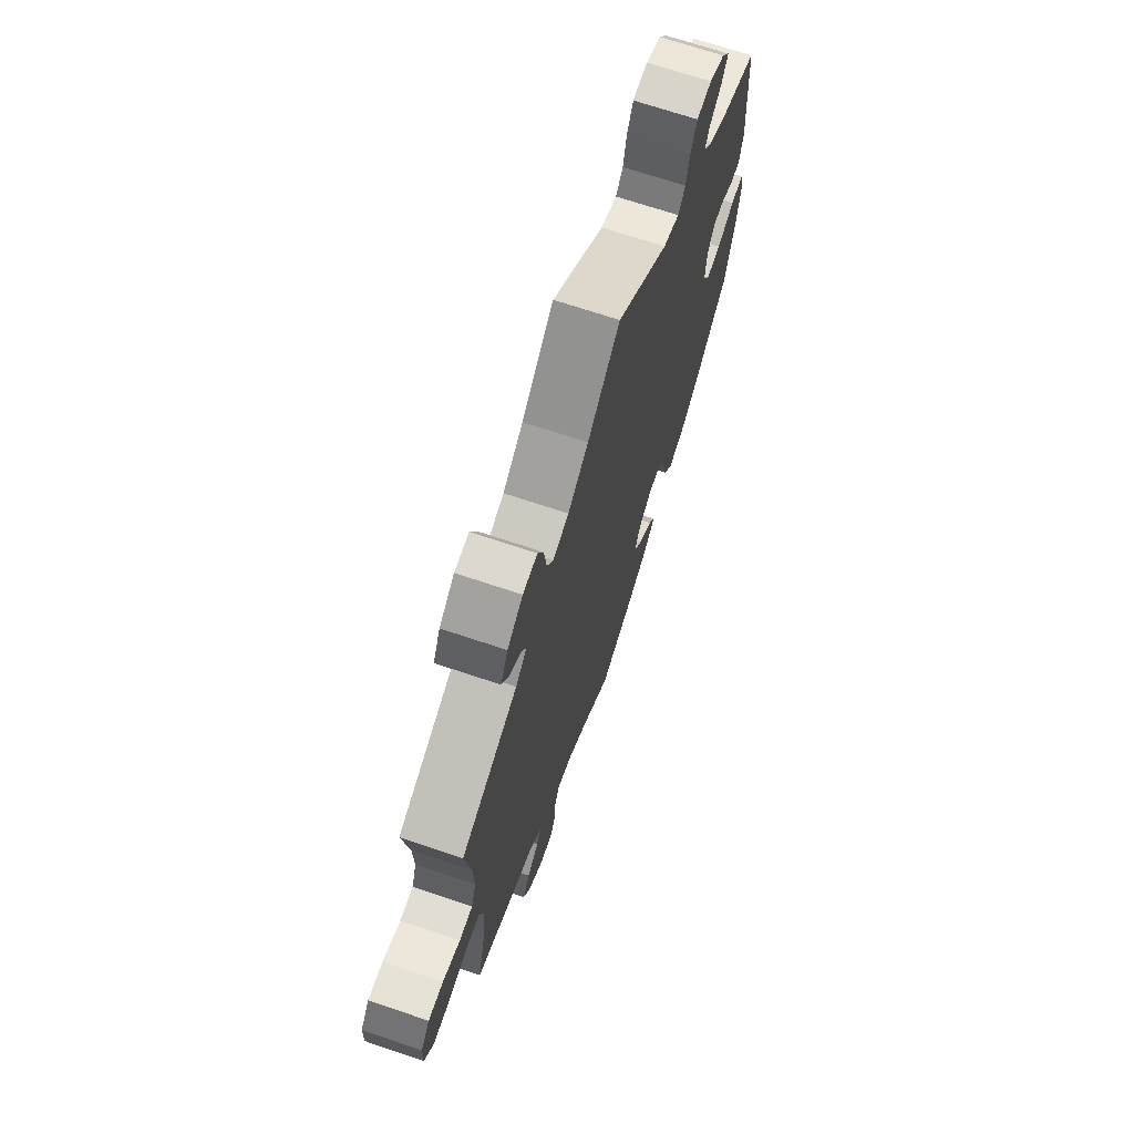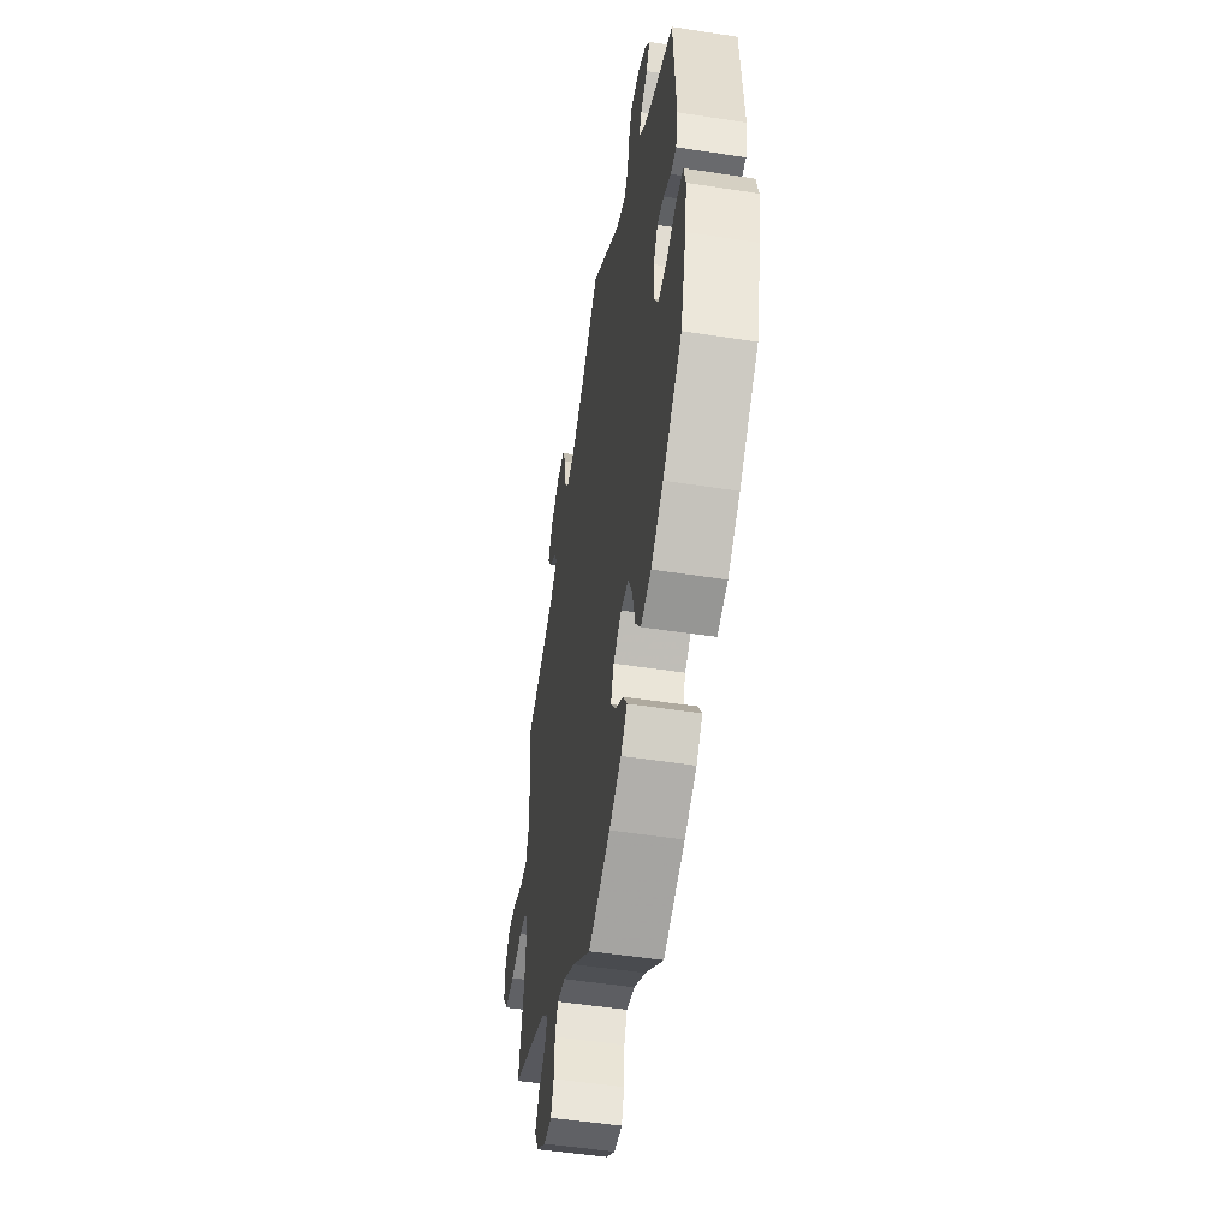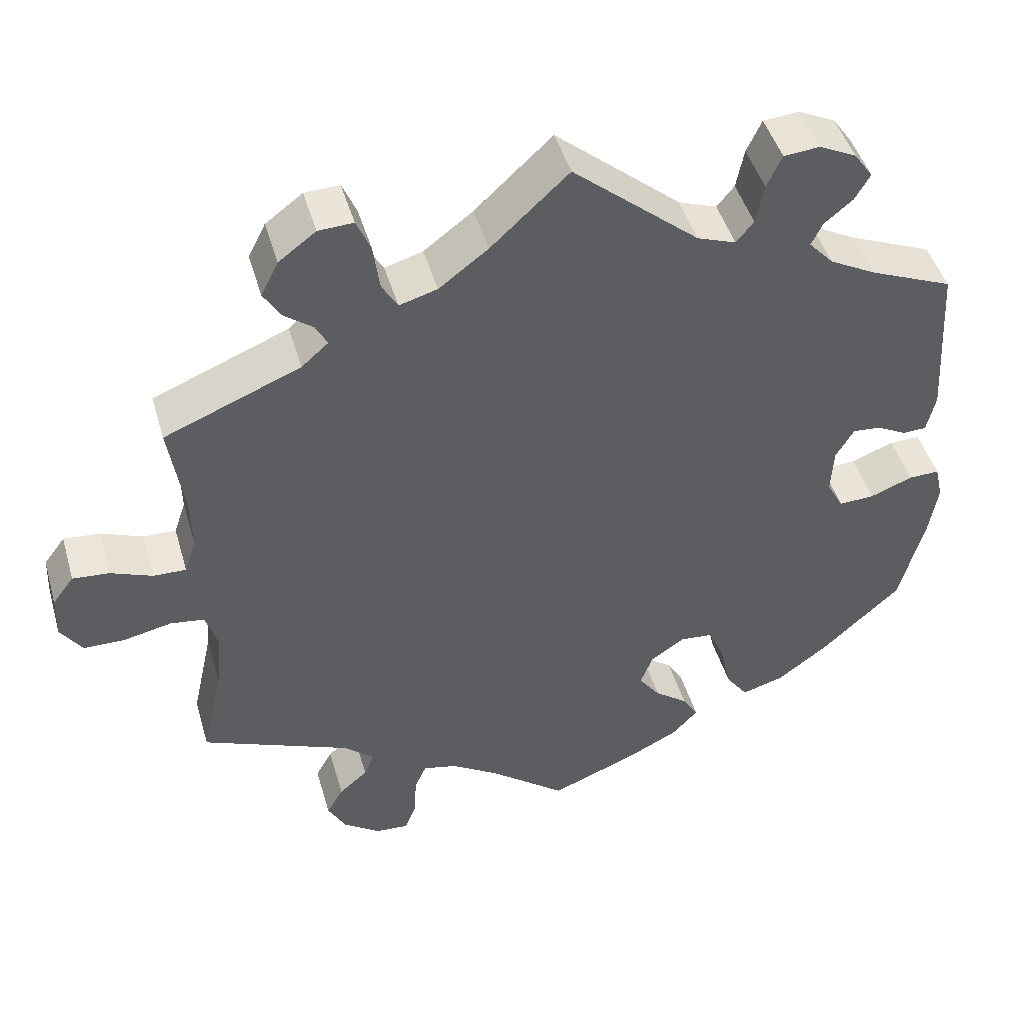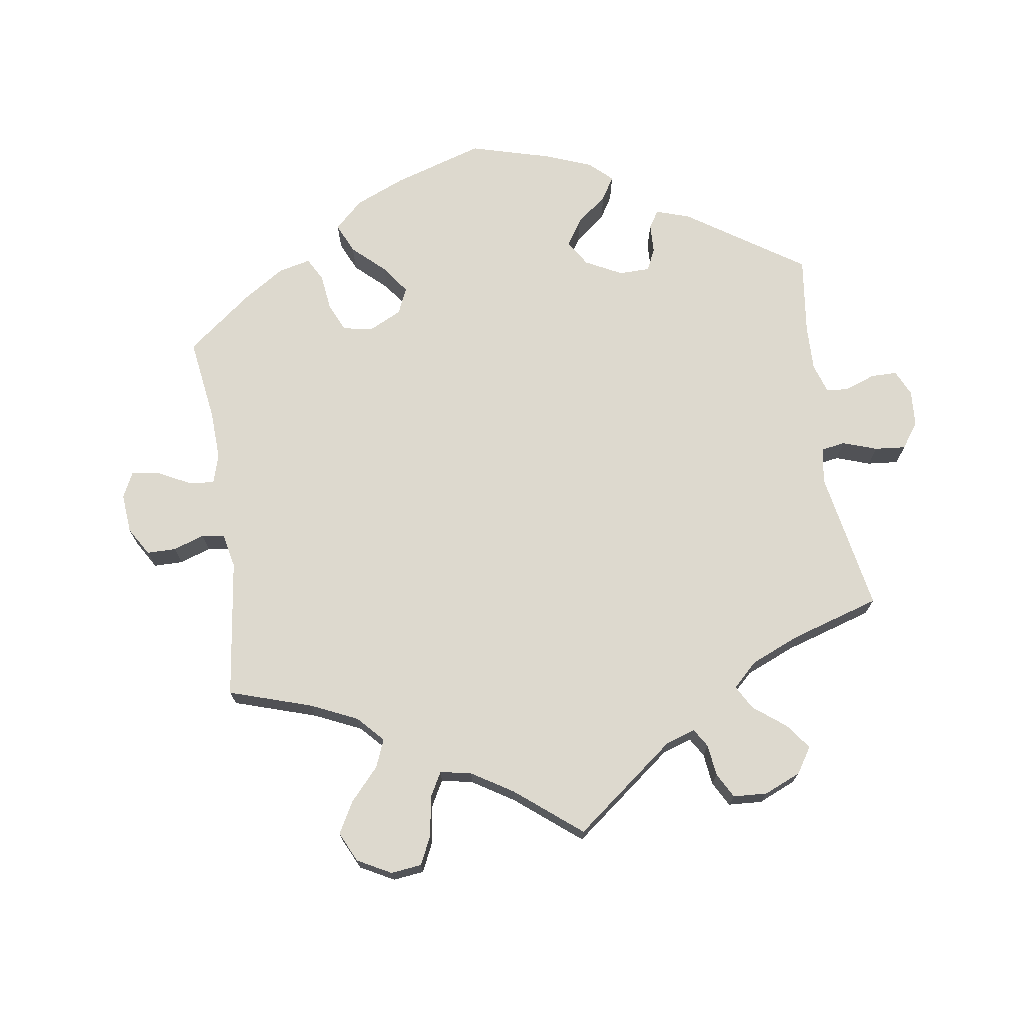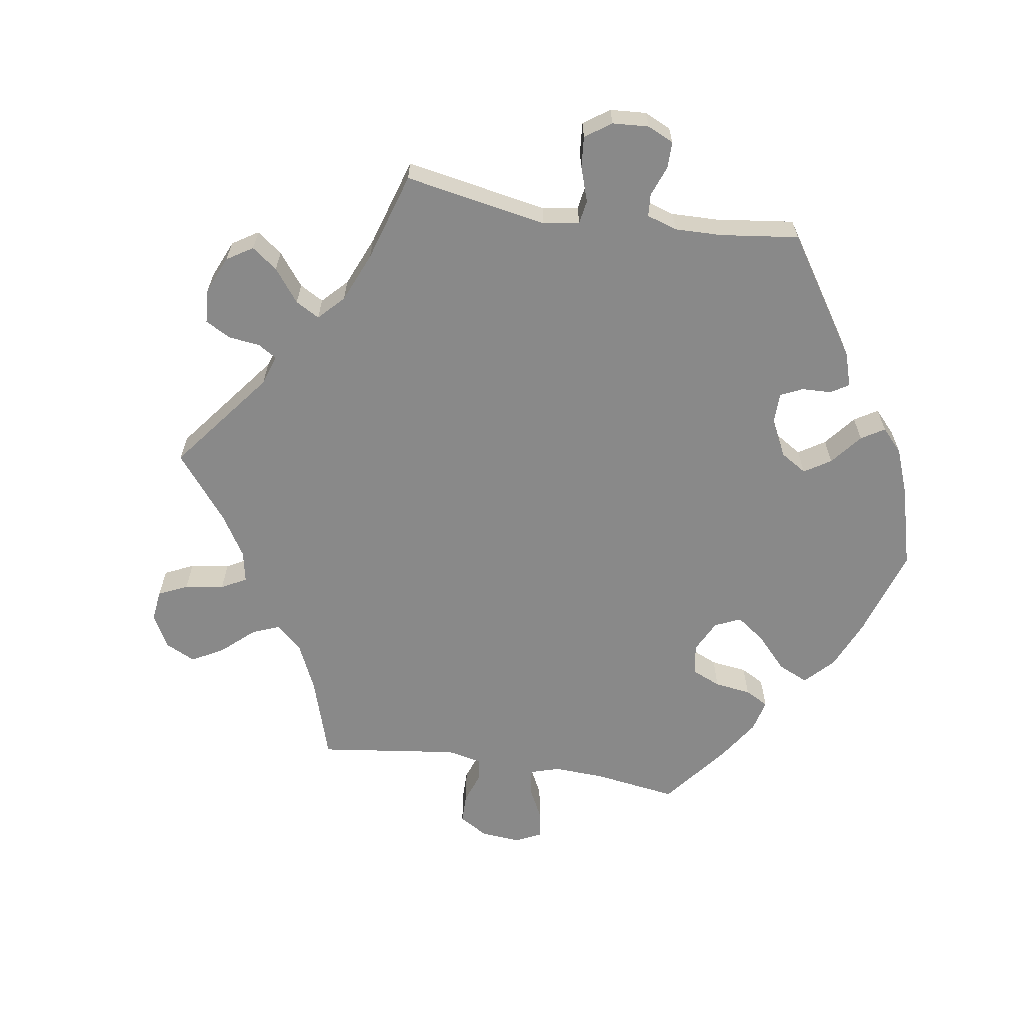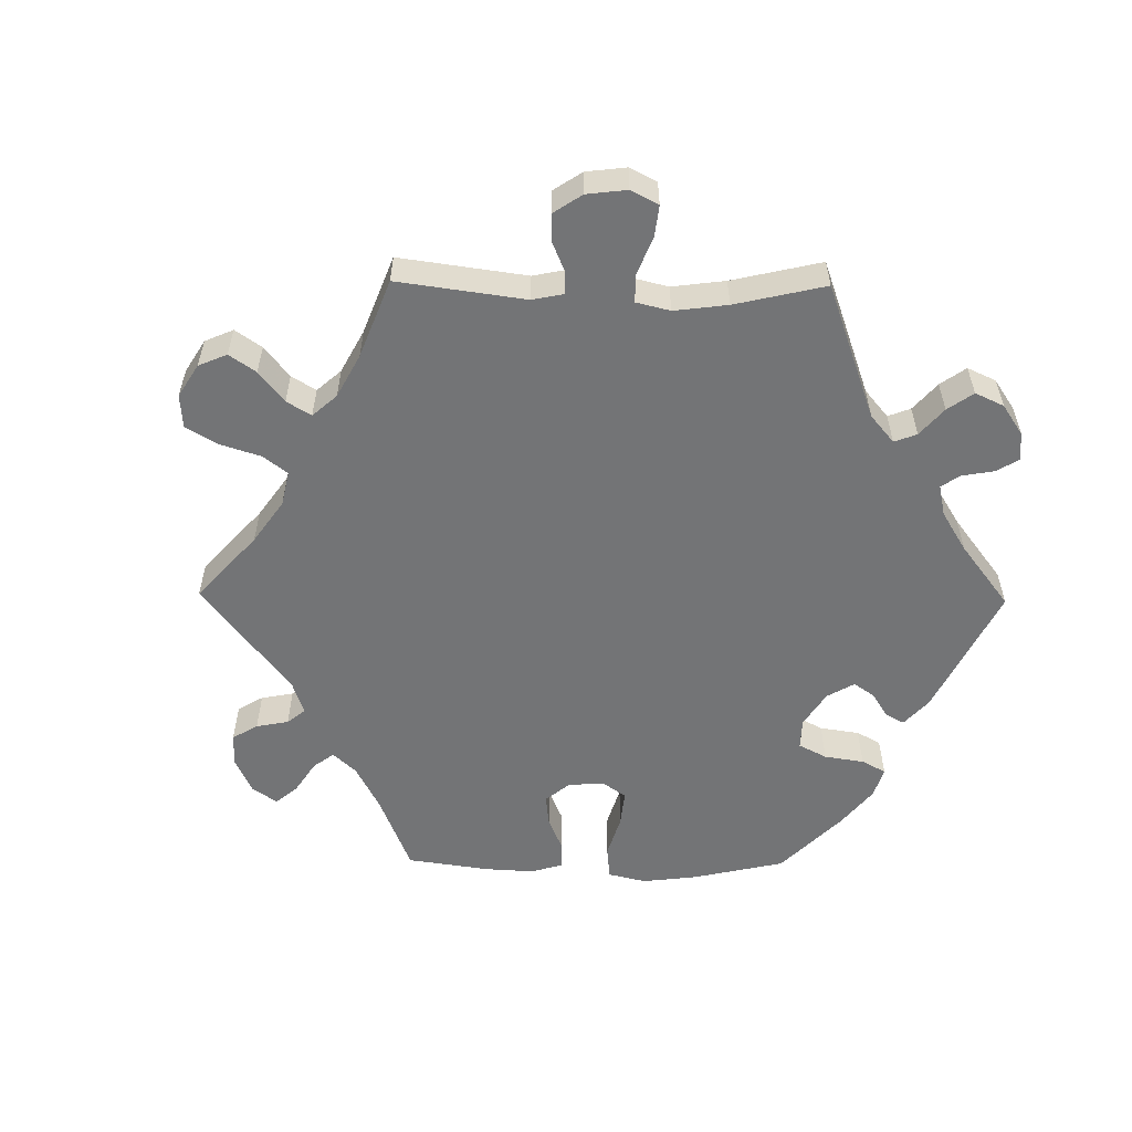
<metadata>
{"format":"obj","ext":"obj","renderer":"f3d","projection":"perspective","resolution":1024,"background":"white","views":[{"elev":69.6,"azim":-71.4,"up":"+Z"},{"elev":-51.2,"azim":80.4,"up":"+Z"},{"elev":46.3,"azim":-16.0,"up":"+Z"},{"elev":71.7,"azim":-68.4,"up":"+Y"},{"elev":-63.0,"azim":21.0,"up":"+Y"},{"elev":-56.1,"azim":-30.7,"up":"+Y"}]}
</metadata>
<code>
v 0.4 0.07 -0.381
v 0.336 0.07 -0.429
v 0.282 0.07 -0.445
v 0.254 0.07 -0.406
v 0.24 0.07 -0.344
v 0.219 0.07 -0.297
v 0.178 0.07 -0.293
v 0.135 0.07 -0.322
v 0.119 0.07 -0.364
v 0.146 0.07 -0.401
v 0.188 0.07 -0.433
v 0.208 0.07 -0.466
v 0.175 0.07 -0.501
v 0.112 0.07 -0.533
v 0 0.07 -0.578
v -0.096 0.07 -0.502
v -0.157 0.07 -0.463
v -0.2 0.07 -0.453
v -0.215 0.07 -0.487
v -0.218 0.07 -0.54
v -0.232 0.07 -0.578
v -0.274 0.07 -0.575
v -0.321 0.07 -0.542
v -0.344 0.07 -0.5
v -0.323 0.07 -0.463
v -0.287 0.07 -0.432
v -0.275 0.07 -0.401
v -0.313 0.07 -0.367
v -0.501 0.07 -0.289
v -0.474 0.07 -0.166
v -0.467 0.07 -0.092
v -0.482 0.07 -0.043
v -0.525 0.07 -0.037
v -0.586 0.07 -0.05
v -0.638 0.07 -0.049
v -0.665 0.07 -0.009
v -0.663 0.07 0.046
v -0.636 0.07 0.082
v -0.59 0.07 0.078
v -0.537 0.07 0.057
v -0.496 0.07 0.056
v -0.481 0.07 0.1
v -0.483 0.07 0.17
v -0.501 0.07 0.289
v -0.329 0.07 0.359
v -0.295 0.07 0.389
v -0.31 0.07 0.417
v -0.347 0.07 0.445
v -0.368 0.07 0.48
v -0.346 0.07 0.524
v -0.299 0.07 0.559
v -0.255 0.07 0.561
v -0.237 0.07 0.519
v -0.229 0.07 0.46
v -0.209 0.07 0.426
v -0.161 0.07 0.44
v -0.099 0.07 0.487
v -0.001 0.07 0.578
v 0.158 0.07 0.443
v 0.207 0.07 0.425
v 0.229 0.07 0.452
v 0.239 0.07 0.503
v 0.258 0.07 0.544
v 0.303 0.07 0.548
v 0.35 0.07 0.525
v 0.374 0.07 0.491
v 0.355 0.07 0.458
v 0.319 0.07 0.428
v 0.305 0.07 0.399
v 0.336 0.07 0.365
v 0.395 0.07 0.333
v 0.5 0.07 0.289
v 0.513 0.07 0.085
v 0.502 0.07 0.035
v 0.472 0.07 0.034
v 0.434 0.07 0.054
v 0.399 0.07 0.057
v 0.376 0.07 0.018
v 0.373 0.07 -0.041
v 0.394 0.07 -0.08
v 0.439 0.07 -0.078
v 0.493 0.07 -0.057
v 0.532 0.07 -0.056
v 0.542 0.07 -0.1
v 0.531 0.07 -0.17
v 0.5 0.07 -0.289
v 0.4 0 -0.381
v 0.336 0 -0.429
v 0.282 0 -0.445
v 0.254 0 -0.406
v 0.24 0 -0.344
v 0.219 0 -0.297
v 0.178 0 -0.293
v 0.135 0 -0.322
v 0.119 0 -0.364
v 0.146 0 -0.401
v 0.188 0 -0.433
v 0.208 0 -0.466
v 0.175 0 -0.501
v 0.112 0 -0.533
v 0 0 -0.578
v -0.096 0 -0.502
v -0.157 0 -0.463
v -0.2 0 -0.453
v -0.215 0 -0.487
v -0.218 0 -0.54
v -0.232 0 -0.578
v -0.274 0 -0.575
v -0.321 0 -0.542
v -0.344 0 -0.5
v -0.323 0 -0.463
v -0.287 0 -0.432
v -0.275 0 -0.401
v -0.313 0 -0.367
v -0.501 0 -0.289
v -0.474 0 -0.166
v -0.467 0 -0.092
v -0.482 0 -0.043
v -0.525 0 -0.037
v -0.586 0 -0.05
v -0.638 0 -0.049
v -0.665 0 -0.009
v -0.663 0 0.046
v -0.636 0 0.082
v -0.59 0 0.078
v -0.537 0 0.057
v -0.496 0 0.056
v -0.481 0 0.1
v -0.483 0 0.17
v -0.501 0 0.289
v -0.329 0 0.359
v -0.295 0 0.389
v -0.31 0 0.417
v -0.347 0 0.445
v -0.368 0 0.48
v -0.346 0 0.524
v -0.299 0 0.559
v -0.255 0 0.561
v -0.237 0 0.519
v -0.229 0 0.46
v -0.209 0 0.426
v -0.161 0 0.44
v -0.099 0 0.487
v -0.001 0 0.578
v 0.158 0 0.443
v 0.207 0 0.425
v 0.229 0 0.452
v 0.239 0 0.503
v 0.258 0 0.544
v 0.303 0 0.548
v 0.35 0 0.525
v 0.374 0 0.491
v 0.355 0 0.458
v 0.319 0 0.428
v 0.305 0 0.399
v 0.336 0 0.365
v 0.395 0 0.333
v 0.5 0 0.289
v 0.513 0 0.085
v 0.502 0 0.035
v 0.472 0 0.034
v 0.434 0 0.054
v 0.399 0 0.057
v 0.376 0 0.018
v 0.373 0 -0.041
v 0.394 0 -0.08
v 0.439 0 -0.078
v 0.493 0 -0.057
v 0.532 0 -0.056
v 0.542 0 -0.1
v 0.531 0 -0.17
v 0.5 0 -0.289
f 81 82 83 84
f 80 81 84 85
f 73 74 75 76
f 71 72 73 76
f 70 71 76 77
f 69 70 77 78
f 65 66 67 68
f 65 68 69
f 64 65 69
f 61 62 63 64
f 61 64 69
f 60 61 69 78
f 57 58 59
f 56 57 59 60
f 55 56 60 78
f 51 52 53 54
f 51 54 55
f 50 51 55
f 47 48 49 50
f 46 47 50 55
f 45 46 55 78
f 43 44 45 78
f 37 38 39 40
f 37 40 41
f 36 37 41
f 33 34 35 36
f 32 33 36 41
f 31 32 41 42
f 28 29 30
f 27 28 30 31
f 23 24 25 26
f 23 26 27
f 22 23 27
f 19 20 21 22
f 18 19 22 27
f 17 18 27 31
f 13 14 15 16
f 10 11 12 13
f 9 10 13 16
f 8 9 16 17
f 2 3 4 5
f 2 5 6
f 1 2 6
f 80 85 86 1
f 42 43 78 79
f 7 8 17 31
f 6 7 31 42
f 42 79 80
f 1 6 42 80
f 170 169 168 167
f 171 170 167 166
f 162 161 160 159
f 162 159 158 157
f 163 162 157 156
f 164 163 156 155
f 154 153 152 151
f 155 154 151
f 155 151 150
f 150 149 148 147
f 155 150 147
f 164 155 147 146
f 145 144 143
f 146 145 143 142
f 164 146 142 141
f 140 139 138 137
f 141 140 137
f 141 137 136
f 136 135 134 133
f 141 136 133 132
f 164 141 132 131
f 164 131 130 129
f 126 125 124 123
f 127 126 123
f 127 123 122
f 122 121 120 119
f 127 122 119 118
f 128 127 118 117
f 116 115 114
f 117 116 114 113
f 112 111 110 109
f 113 112 109
f 113 109 108
f 108 107 106 105
f 113 108 105 104
f 117 113 104 103
f 102 101 100 99
f 99 98 97 96
f 102 99 96 95
f 103 102 95 94
f 91 90 89 88
f 92 91 88
f 92 88 87
f 87 172 171 166
f 165 164 129 128
f 117 103 94 93
f 128 117 93 92
f 166 165 128
f 166 128 92 87
f 1 87 88 2
f 2 88 89 3
f 3 89 90 4
f 4 90 91 5
f 5 91 92 6
f 6 92 93 7
f 7 93 94 8
f 8 94 95 9
f 9 95 96 10
f 10 96 97 11
f 11 97 98 12
f 12 98 99 13
f 13 99 100 14
f 14 100 101 15
f 15 101 102 16
f 16 102 103 17
f 17 103 104 18
f 18 104 105 19
f 19 105 106 20
f 20 106 107 21
f 21 107 108 22
f 22 108 109 23
f 23 109 110 24
f 24 110 111 25
f 25 111 112 26
f 26 112 113 27
f 27 113 114 28
f 28 114 115 29
f 29 115 116 30
f 30 116 117 31
f 31 117 118 32
f 32 118 119 33
f 33 119 120 34
f 34 120 121 35
f 35 121 122 36
f 36 122 123 37
f 37 123 124 38
f 38 124 125 39
f 39 125 126 40
f 40 126 127 41
f 41 127 128 42
f 42 128 129 43
f 43 129 130 44
f 44 130 131 45
f 45 131 132 46
f 46 132 133 47
f 47 133 134 48
f 48 134 135 49
f 49 135 136 50
f 50 136 137 51
f 51 137 138 52
f 52 138 139 53
f 53 139 140 54
f 54 140 141 55
f 55 141 142 56
f 56 142 143 57
f 57 143 144 58
f 58 144 145 59
f 59 145 146 60
f 60 146 147 61
f 61 147 148 62
f 62 148 149 63
f 63 149 150 64
f 64 150 151 65
f 65 151 152 66
f 66 152 153 67
f 67 153 154 68
f 68 154 155 69
f 69 155 156 70
f 70 156 157 71
f 71 157 158 72
f 72 158 159 73
f 73 159 160 74
f 74 160 161 75
f 75 161 162 76
f 76 162 163 77
f 77 163 164 78
f 78 164 165 79
f 79 165 166 80
f 80 166 167 81
f 81 167 168 82
f 82 168 169 83
f 83 169 170 84
f 84 170 171 85
f 85 171 172 86
f 86 172 87 1

</code>
